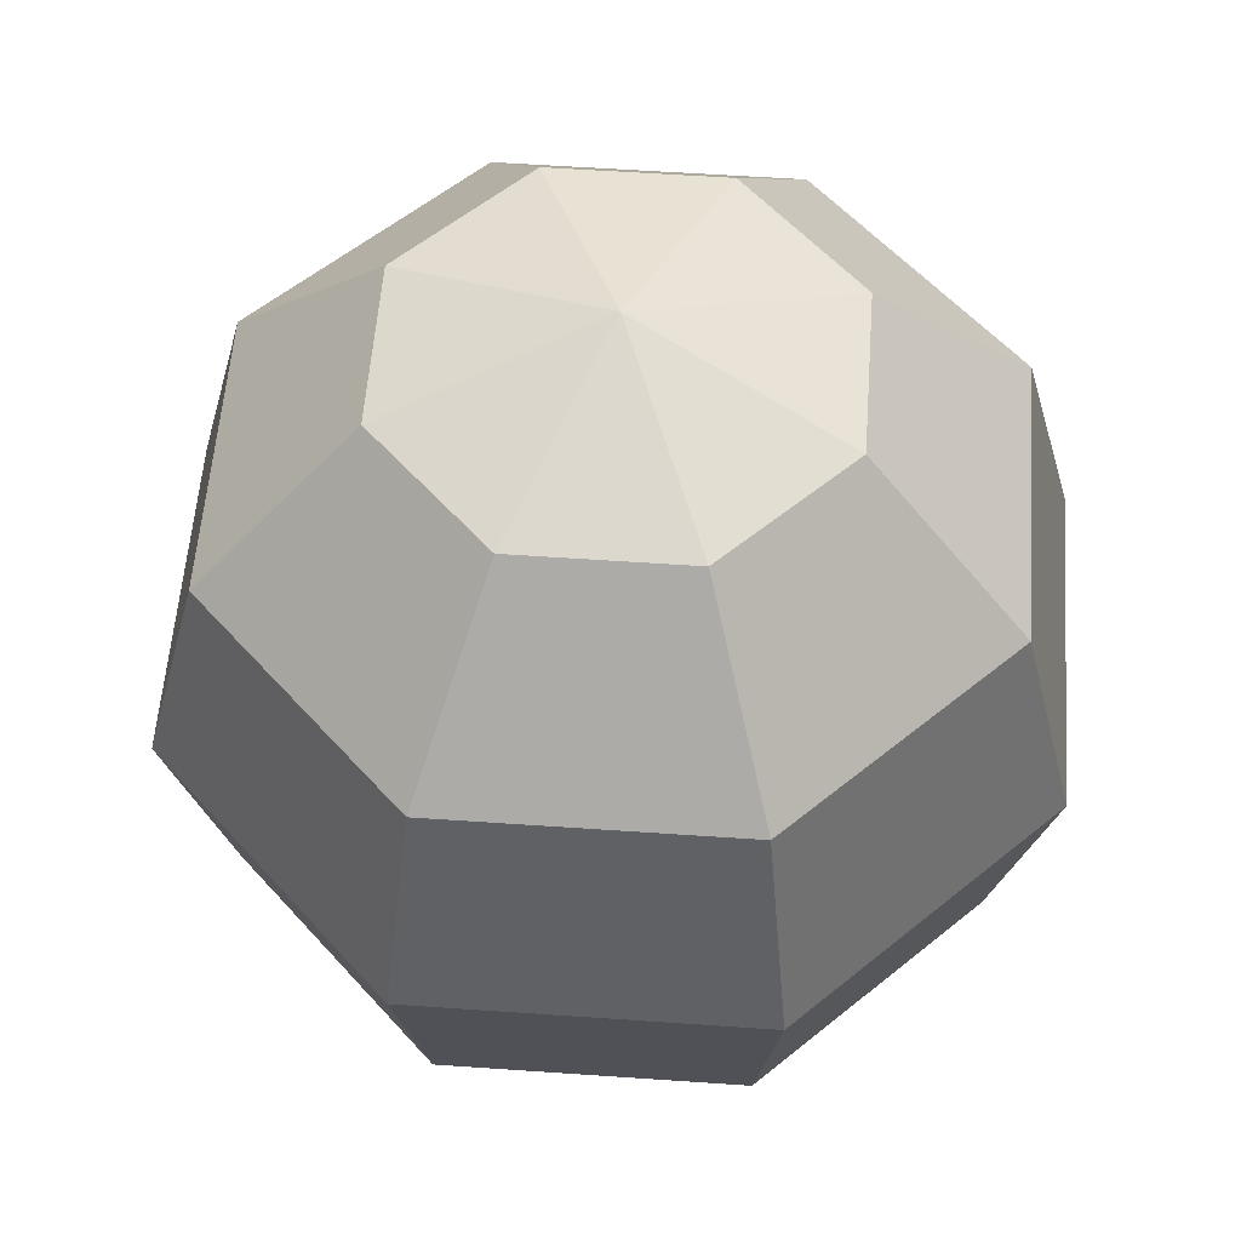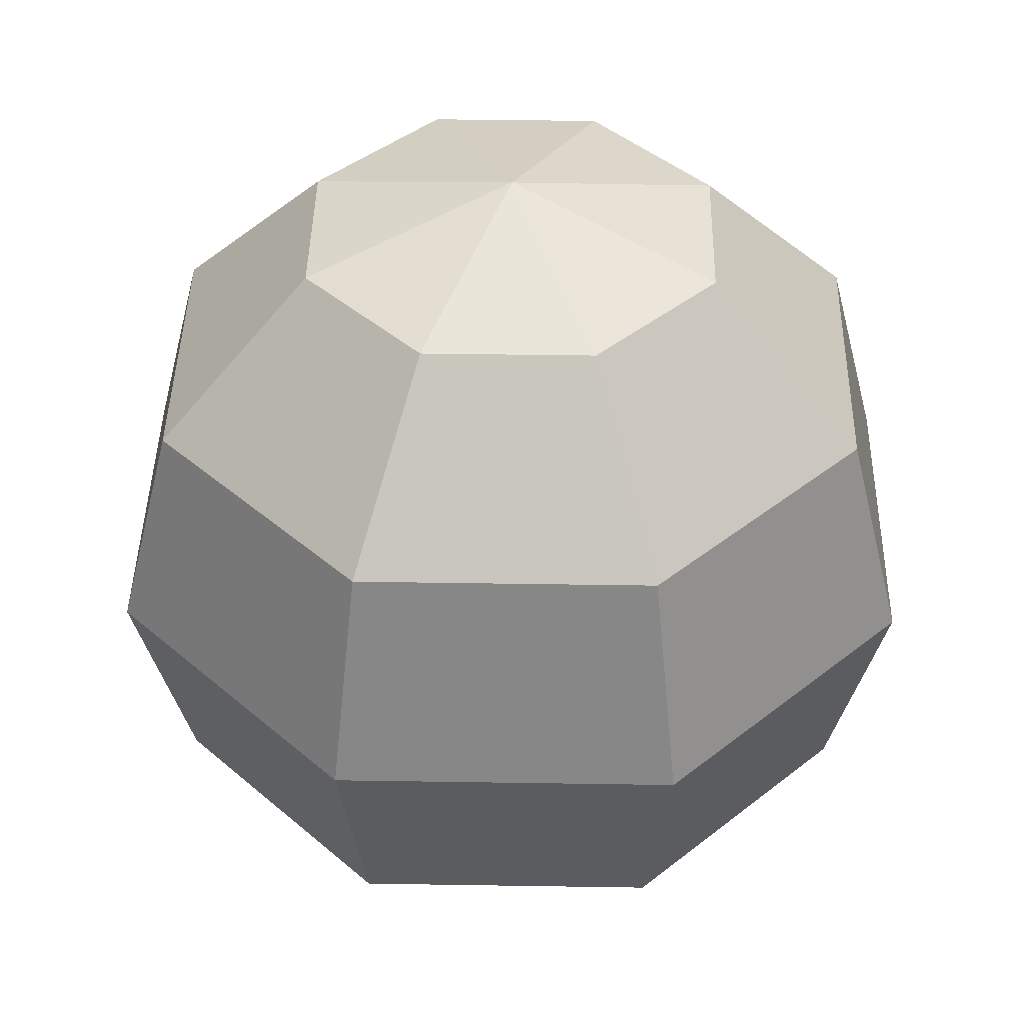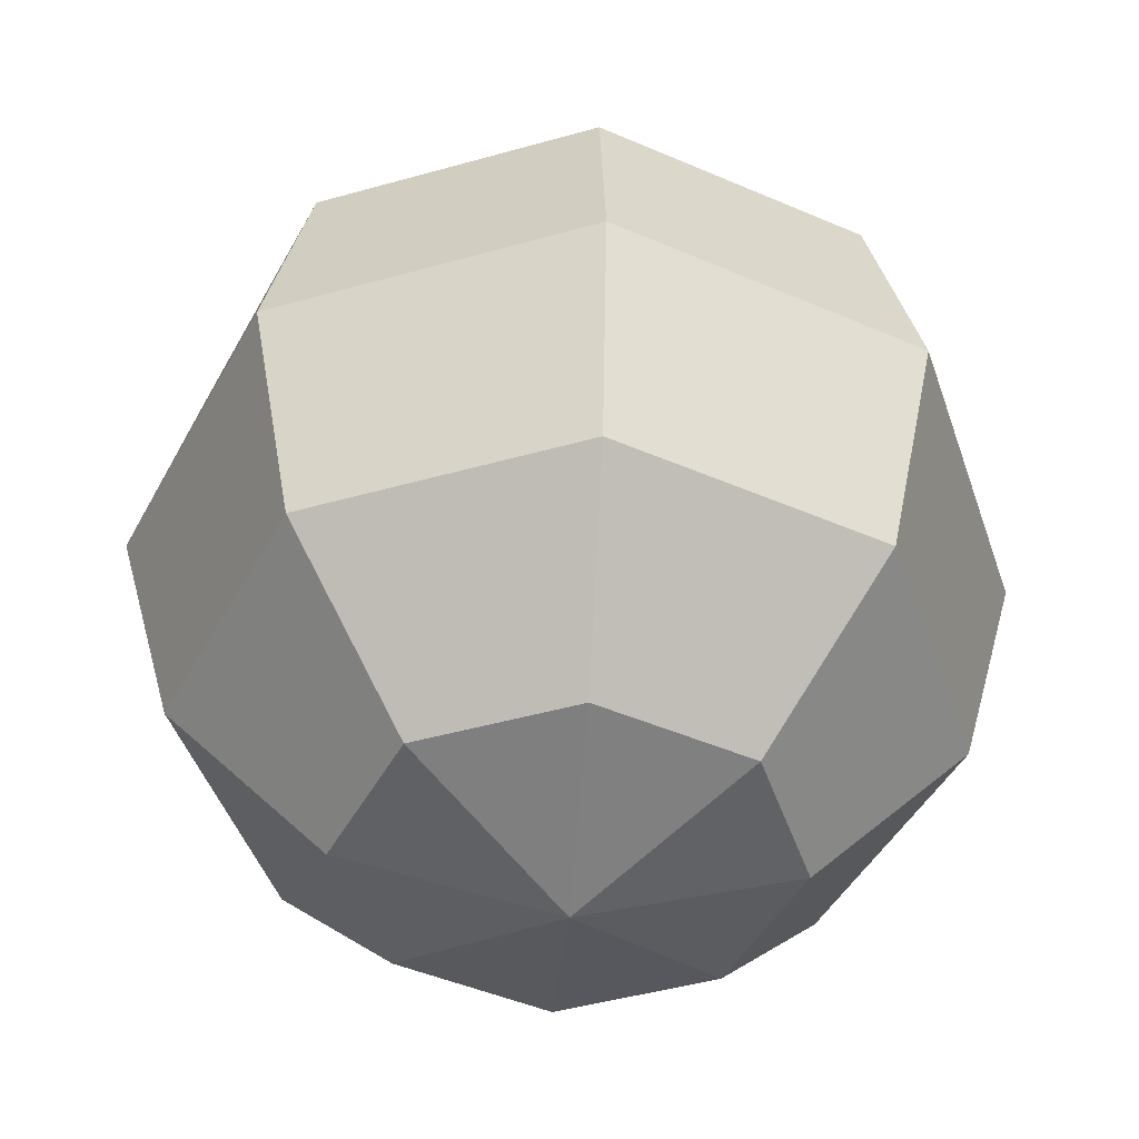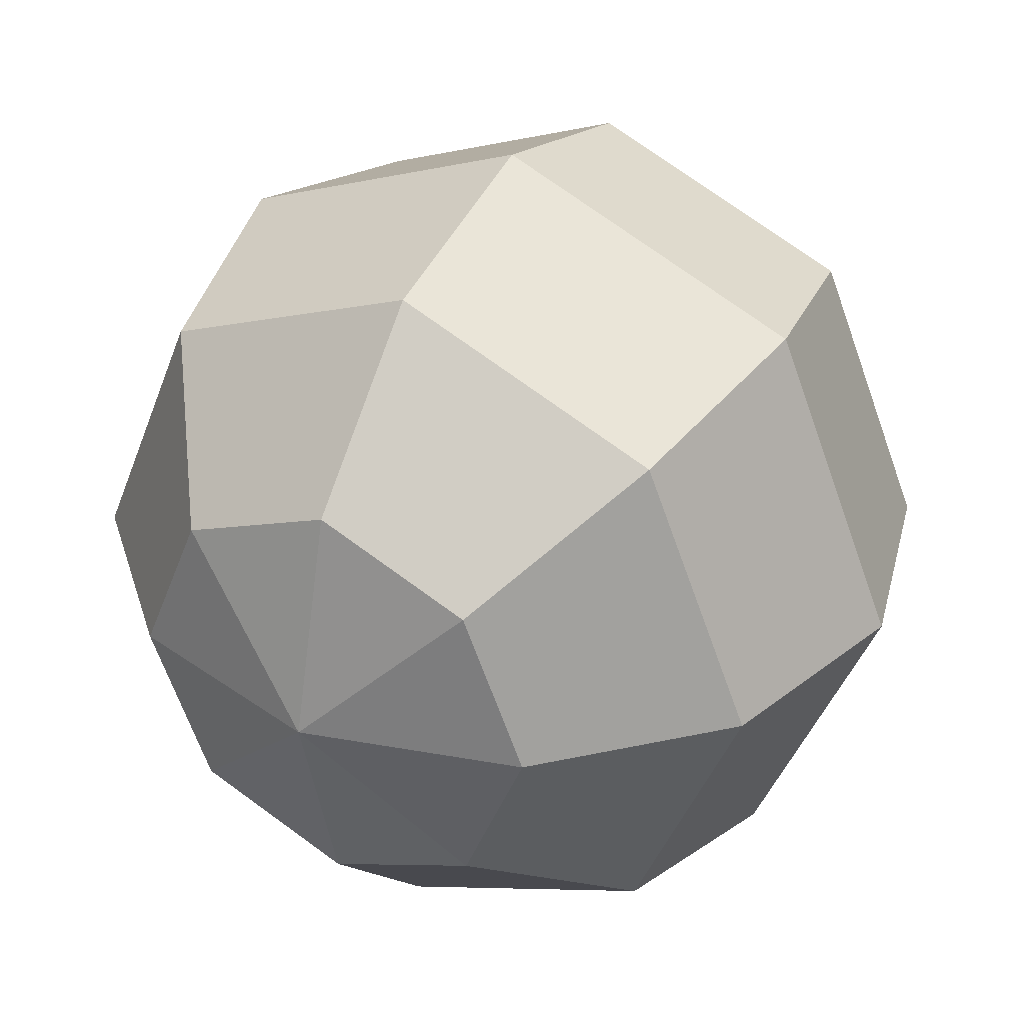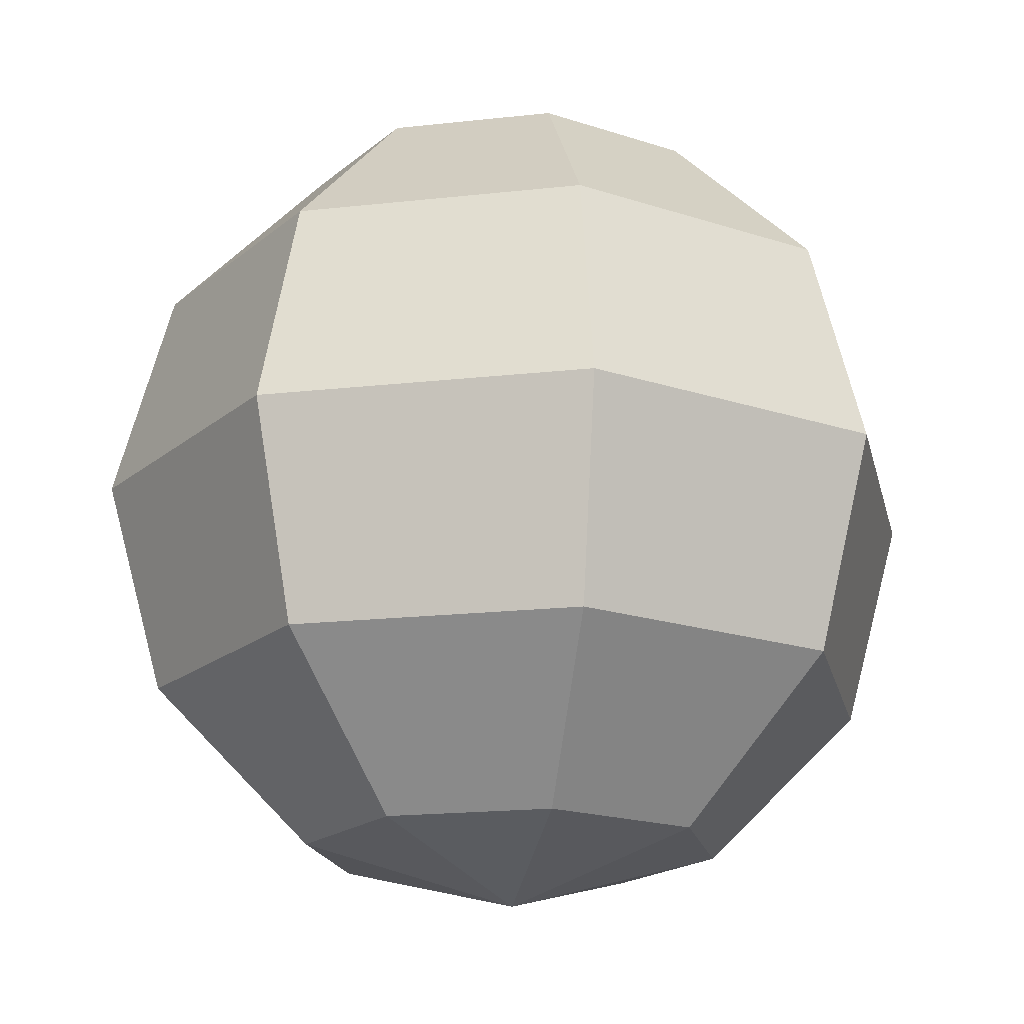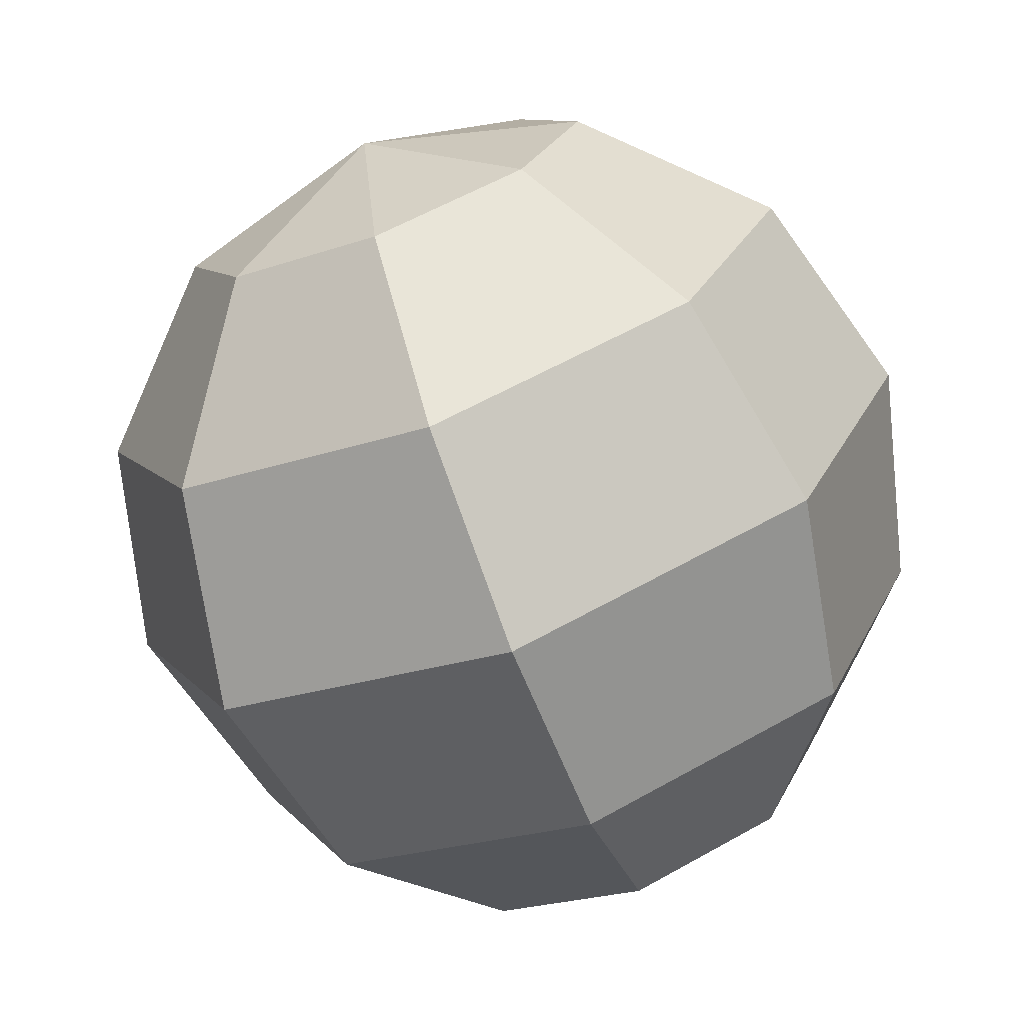
<metadata>
{"format":"obj","ext":"obj","renderer":"f3d","projection":"perspective","resolution":1024,"background":"white","views":[{"elev":55.7,"azim":71.7,"up":"+Y"},{"elev":41.5,"azim":-66.4,"up":"+Y"},{"elev":-45.1,"azim":85.7,"up":"+Y"},{"elev":34.4,"azim":-151.3,"up":"+Z"},{"elev":-18.5,"azim":-100.3,"up":"+Y"},{"elev":-72.4,"azim":20.9,"up":"+Z"}]}
</metadata>
<code>
o fire_bubble_Icosphere
v 0 0.0433 -0.025
v -0 0.05 -0
v 0.01768 0.0433 -0.01768
v 0.03062 0.025 -0.03062
v 0.03535 -0 -0.03535
v 0.03062 -0.025 -0.03062
v 0.01768 -0.0433 -0.01768
v 0.025 0.0433 -0
v 0.0433 0.025 -0
v 0.05 -0 -0
v 0.0433 -0.025 -0
v 0.025 -0.0433 -0
v 0.01768 0.0433 0.01768
v 0.03062 0.025 0.03062
v 0.03535 -0 0.03535
v 0.03062 -0.025 0.03062
v 0.01768 -0.0433 0.01768
v 0 0.0433 0.025
v 0 0.025 0.0433
v 0 -0 0.05
v -0 -0.025 0.0433
v 0 -0.0433 0.025
v -0.01768 0.0433 0.01768
v -0.03062 0.025 0.03062
v -0.03535 -0 0.03535
v -0.03062 -0.025 0.03062
v -0.01768 -0.0433 0.01768
v -0.025 0.0433 -0
v -0.0433 0.025 -0
v -0.05 -0 -0
v -0.0433 -0.025 -0
v -0.025 -0.0433 -0
v 0 -0.05 -0
v -0.01768 0.0433 -0.01768
v -0.03062 0.025 -0.03062
v -0.03535 -0 -0.03535
v -0.03062 -0.025 -0.03062
v -0.01768 -0.0433 -0.01768
v 0 0.025 -0.0433
v 0 -0 -0.05
v 0 -0.025 -0.0433
v 0 -0.0433 -0.025
f 39 1 3 4
f 42 41 6 7
f 40 39 4 5
f 1 2 3
f 33 42 7
f 41 40 5 6
f 7 6 11 12
f 5 4 9 10
f 3 2 8
f 33 7 12
f 6 5 10 11
f 4 3 8 9
f 12 11 16 17
f 10 9 14 15
f 8 2 13
f 33 12 17
f 11 10 15 16
f 9 8 13 14
f 15 14 19 20
f 13 2 18
f 33 17 22
f 16 15 20 21
f 14 13 18 19
f 17 16 21 22
f 18 2 23
f 33 22 27
f 21 20 25 26
f 19 18 23 24
f 22 21 26 27
f 20 19 24 25
f 33 27 32
f 26 25 30 31
f 24 23 28 29
f 27 26 31 32
f 25 24 29 30
f 23 2 28
f 33 32 38
f 31 30 36 37
f 29 28 34 35
f 32 31 37 38
f 30 29 35 36
f 28 2 34
f 33 38 42
f 37 36 40 41
f 35 34 1 39
f 38 37 41 42
f 36 35 39 40
f 34 2 1

</code>
